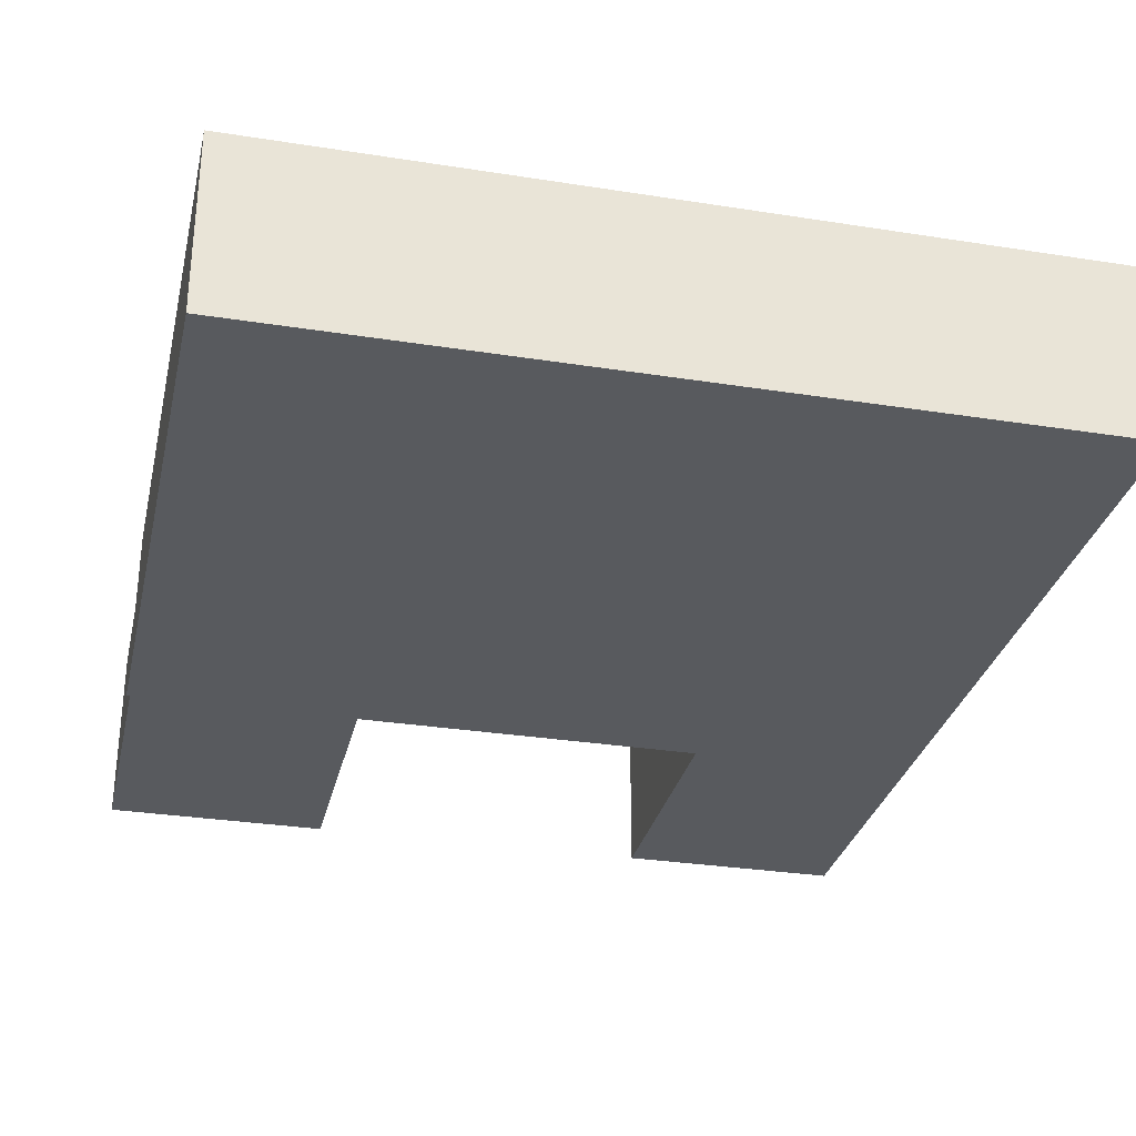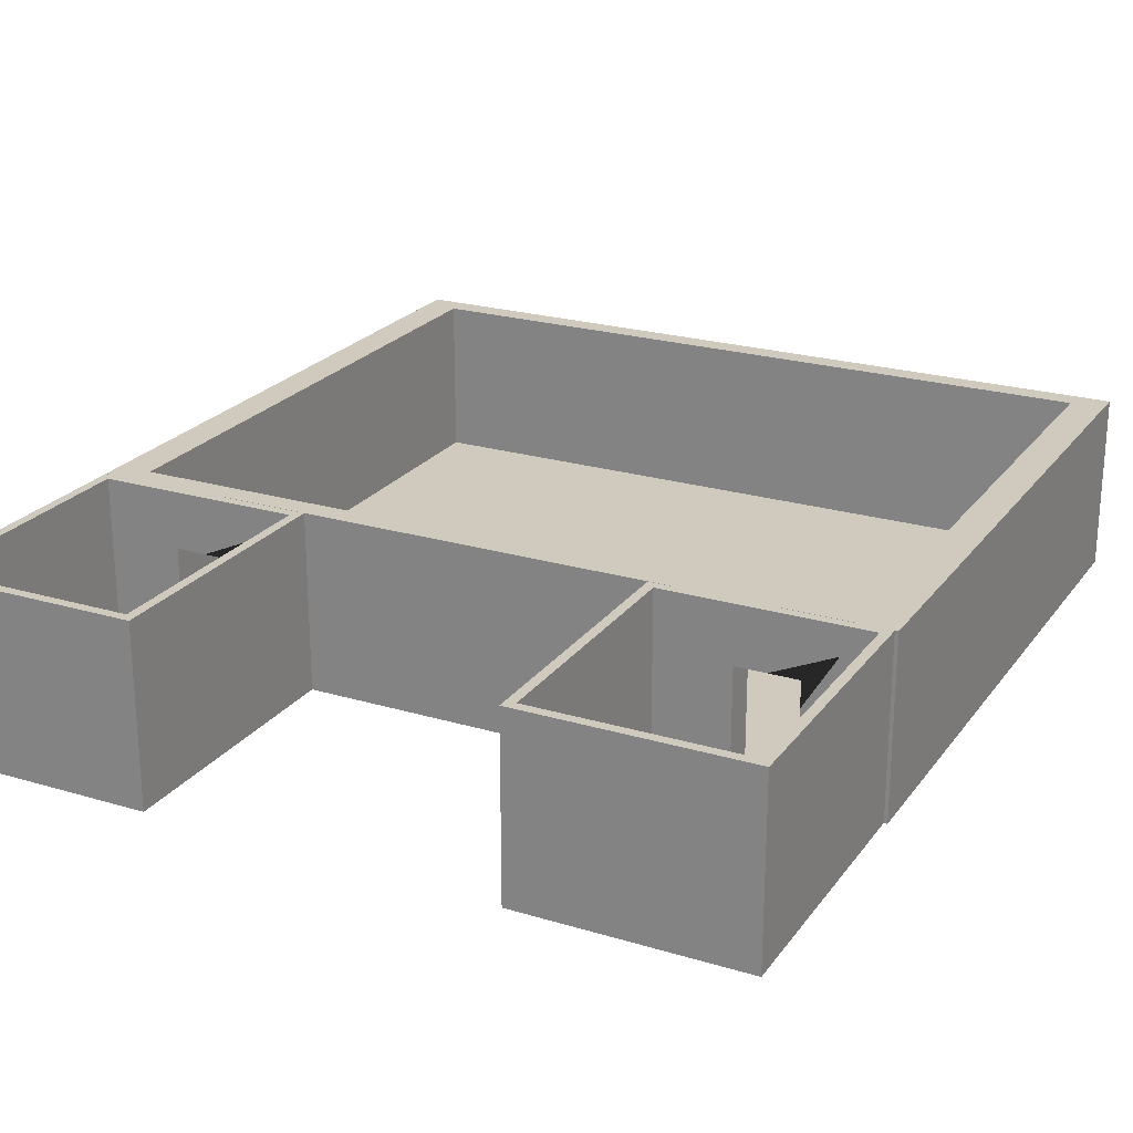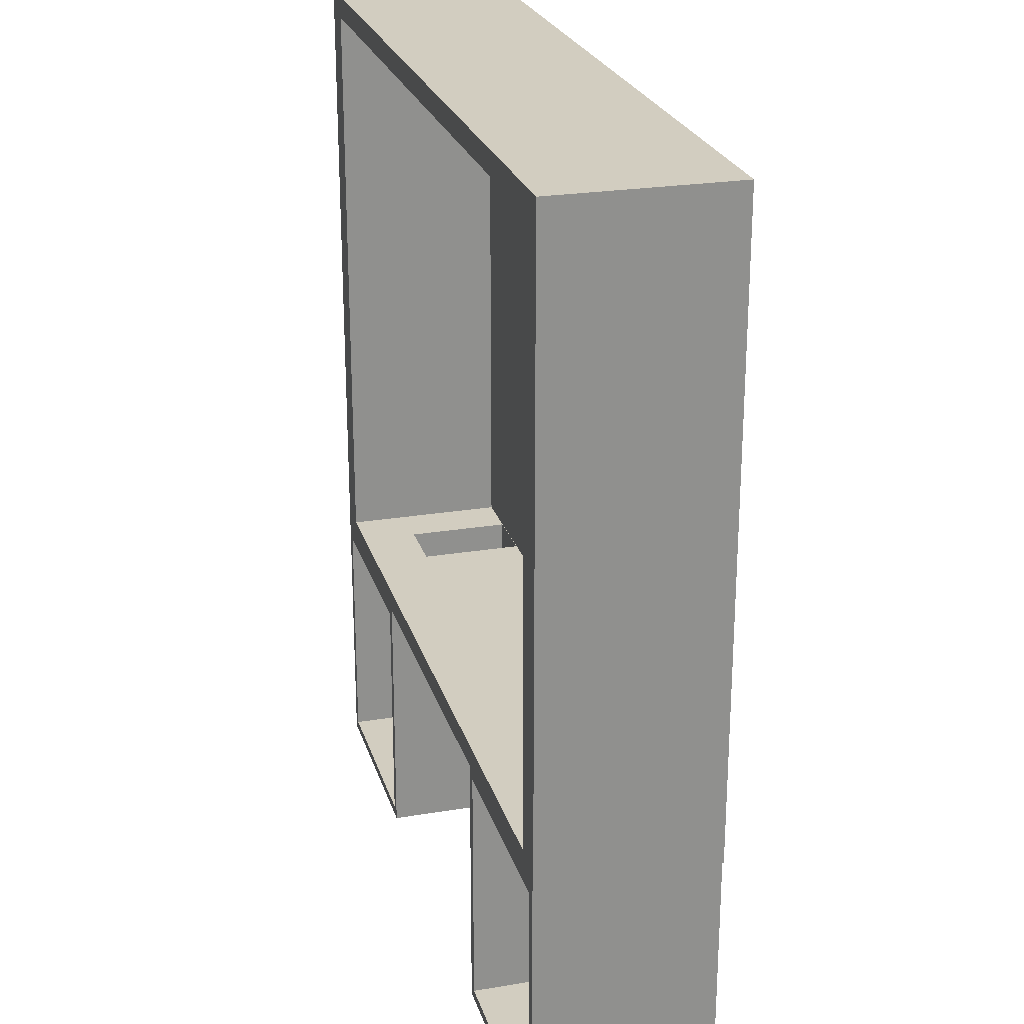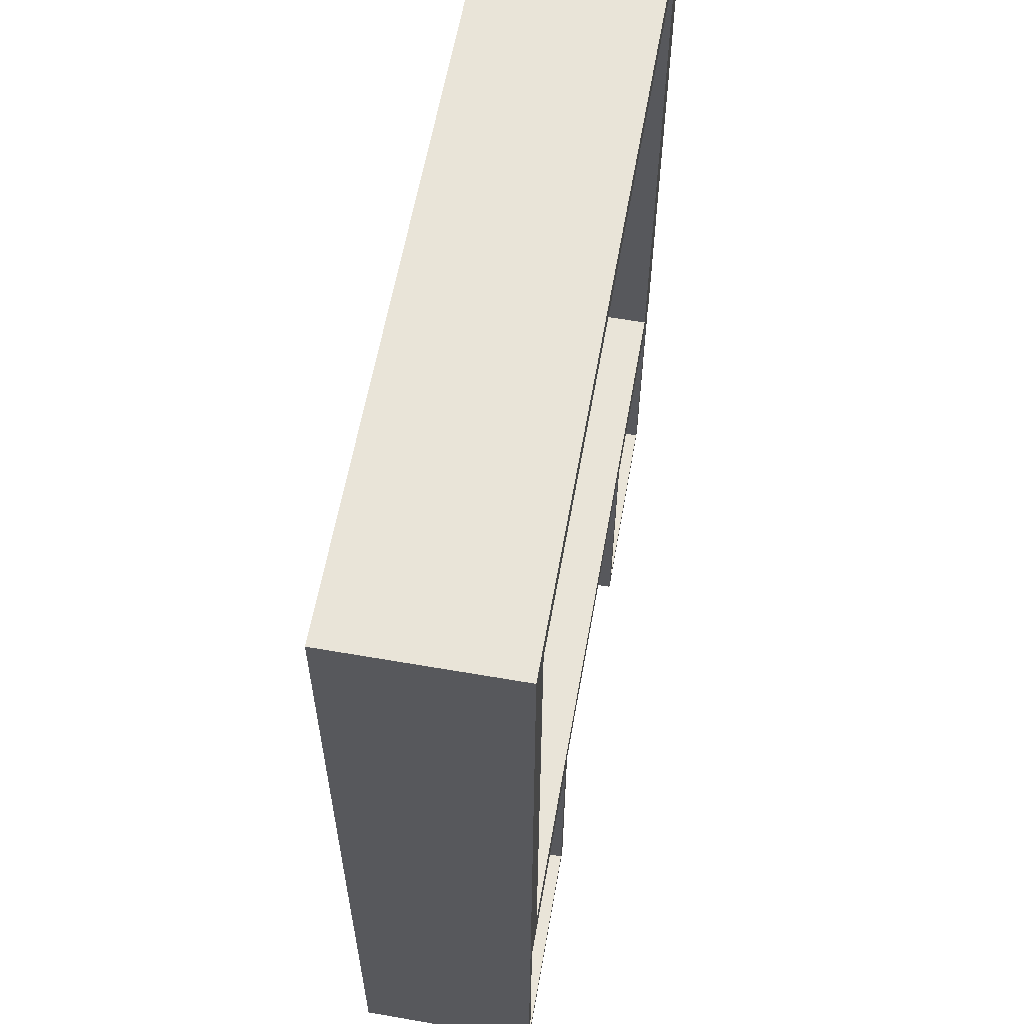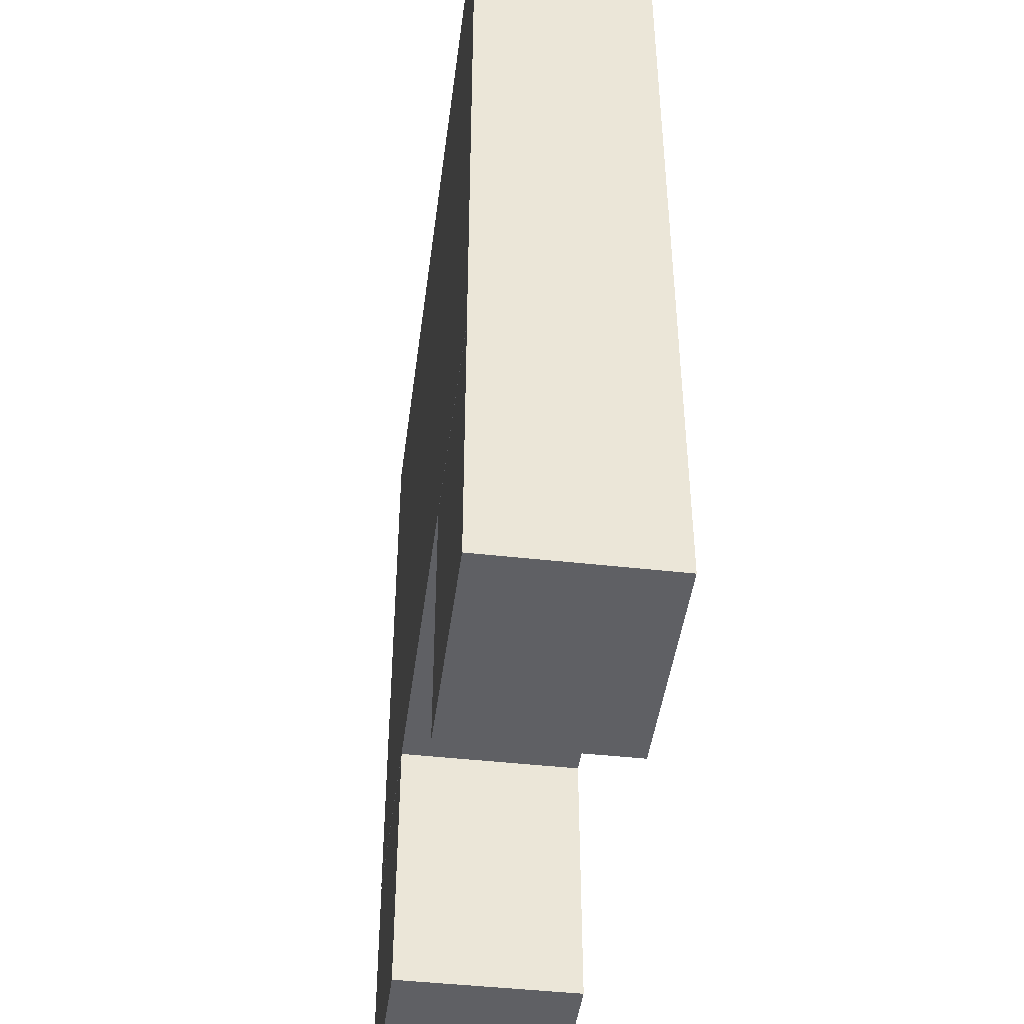
<metadata>
{"format":"obj","ext":"obj","renderer":"f3d","projection":"perspective","resolution":1024,"background":"white","views":[{"elev":-30.6,"azim":-12.8,"up":"+Y"},{"elev":23.1,"azim":-153.1,"up":"+Y"},{"elev":24.4,"azim":-105.3,"up":"+Z"},{"elev":60.3,"azim":100.1,"up":"+Z"},{"elev":-45.2,"azim":82.6,"up":"+Z"}]}
</metadata>
<code>
o pb-MergedObject-1179058
g pb-MergedObject-1179058
v 6.409 0.2556 -8.366
v -15.51 0.2556 -8.366
v 4.885 0.2647 -8.366
v 4.885 0.2647 -8.366
v 6.409 5.194 -8.366
v 6.409 0.2556 -8.366
v 4.885 3.455 -8.366
v 3.021 0.2647 -8.366
v 4.885 0.2647 -8.366
v -12.29 0.2647 -8.366
v 6.409 5.194 -8.366
v 4.885 3.455 -8.366
v 3.021 3.455 -8.366
v 3.021 3.455 -8.366
v -12.29 3.455 -8.366
v 6.409 5.194 -8.366
v -15.51 0.2556 -8.366
v -12.29 0.2647 -8.366
v 4.885 0.2647 -8.366
v -14.16 0.2647 -8.366
v -12.29 0.2647 -8.366
v -15.51 0.2556 -8.366
v -14.16 0.3112 -8.366
v -15.51 0.2556 -8.366
v -15.51 5.194 -8.366
v -14.16 3.455 -8.366
v -12.29 0.2647 -8.366
v -12.29 0.388 -8.366
v 3.021 0.2647 -8.366
v -12.29 0.388 -8.366
v 3.021 1.019 -8.366
v 3.021 0.2647 -8.366
v -15.51 0.2556 -8.366
v -14.16 0.3112 -8.366
v 7.45 -0.206 10.14
v -16.55 -0.206 10.14
v -16.55 5.194 10.14
v 7.45 5.194 10.14
v -16.55 -0.206 10.14
v -16.55 -0.206 -9.06
v -16.55 5.194 -9.06
v -16.55 5.194 10.14
v -16.55 -0.206 -9.06
v -16.55 -0.206 10.14
v 7.45 -0.206 10.14
v 7.45 -0.206 -9.06
v 7.45 -0.206 -9.06
v 7.45 -0.206 10.14
v 7.45 5.194 10.14
v 7.45 5.194 -9.06
v -16.55 -0.206 -9.06
v 7.45 -0.206 -9.06
v -14.16 0.2647 -9.06
v -14.16 0.2647 -9.06
v -16.55 5.194 -9.06
v -16.55 -0.206 -9.06
v -14.16 3.455 -9.06
v 4.885 0.2647 -9.06
v 4.885 0.2647 -9.06
v 7.45 -0.206 -9.06
v 7.45 5.194 -9.06
v 4.885 3.455 -9.06
v 7.45 5.194 -9.06
v -16.55 5.194 -9.06
v 4.885 3.455 -9.06
v -16.55 5.194 -9.06
v 3.021 3.455 -9.06
v 4.885 3.455 -9.06
v -16.55 5.194 -9.06
v -14.16 3.455 -9.06
v -12.29 3.455 -9.06
v -12.29 3.455 -9.06
v 3.021 3.455 -9.06
v -16.55 5.194 -9.06
v 3.021 0.2647 -9.06
v 3.021 3.455 -9.06
v -12.29 3.455 -9.06
v -12.29 0.2647 -9.06
v 4.885 0.2647 -9.06
v -12.29 0.2647 -9.06
v -14.16 0.2647 -9.06
v 4.885 0.2647 -9.06
v 3.021 0.2647 -9.06
v -12.29 0.2647 -9.06
v 6.409 5.194 9.446
v 7.45 5.194 10.14
v -16.55 5.194 10.14
v -15.51 5.194 9.446
v 6.409 5.194 -8.366
v 7.45 5.194 10.14
v 6.409 5.194 9.446
v 7.45 5.194 -9.06
v -15.51 5.194 9.446
v -16.55 5.194 10.14
v -16.55 5.194 -9.06
v -15.51 5.194 -8.366
v -15.51 5.194 -8.366
v -16.55 5.194 -9.06
v 7.45 5.194 -9.06
v 6.409 5.194 -8.366
v 6.409 0.2556 -8.366
v 6.409 0.2556 9.446
v -15.51 0.2556 9.446
v -15.51 0.2556 -8.366
v 6.409 5.194 9.446
v 6.409 0.2556 9.446
v 6.409 0.2556 -8.366
v 6.409 5.194 -8.366
v -15.51 5.194 -8.366
v -15.51 0.2556 -8.366
v -15.51 0.2556 9.446
v -15.51 5.194 9.446
v -15.51 5.194 9.446
v -15.51 0.2556 9.446
v 6.409 0.2556 9.446
v 6.409 5.194 9.446
v 4.885 0.2647 -9.06
v 4.885 3.455 -9.06
v 4.885 3.455 -8.366
v 4.885 0.2647 -8.366
v 3.021 0.2647 -9.06
v 3.021 0.2647 -8.366
v 3.021 1.019 -8.366
v 3.021 1.019 -8.366
v 3.021 3.455 -8.366
v 3.021 0.2647 -9.06
v 3.021 3.455 -8.366
v 3.021 3.455 -9.06
v 3.021 0.2647 -9.06
v -12.29 3.455 -8.366
v -14.16 3.455 -8.366
v 6.409 5.194 -8.366
v -15.51 5.194 -8.366
v 3.021 1.019 -8.366
v -12.29 0.388 -8.366
v -12.29 3.455 -8.366
v 3.021 3.455 -8.366
v 3.021 0.2647 -9.06
v 4.885 0.2647 -9.06
v 4.885 0.2647 -8.366
v 3.021 0.2647 -9.06
v 4.885 0.2647 -8.366
v 3.021 0.2647 -8.366
v 4.885 3.455 -9.06
v 3.021 3.455 -9.06
v 3.021 3.455 -8.366
v 4.885 3.455 -9.06
v 3.021 3.455 -8.366
v 4.885 3.455 -8.366
v -12.29 3.455 -9.06
v -12.29 3.455 -8.366
v -12.29 0.388 -8.366
v -12.29 0.388 -8.366
v -12.29 0.2647 -8.366
v -12.29 3.455 -9.06
v -12.29 0.2647 -8.366
v -12.29 0.2647 -9.06
v -12.29 3.455 -9.06
v -14.16 0.2647 -9.06
v -14.16 0.2647 -8.366
v -14.16 0.3112 -8.366
v -14.16 3.455 -8.366
v -14.16 0.2647 -9.06
v -14.16 3.455 -9.06
v -14.16 0.2647 -9.06
v -12.29 0.2647 -9.06
v -12.29 0.2647 -8.366
v -14.16 0.2647 -9.06
v -12.29 0.2647 -8.366
v -14.16 0.2647 -8.366
v -12.29 3.455 -9.06
v -14.16 3.455 -9.06
v -14.16 3.455 -8.366
v -12.29 3.455 -9.06
v -14.16 3.455 -8.366
v -12.29 3.455 -8.366
v -10.02 5.191 -16.83
v -10.02 0.2577 -16.83
v -16.16 0.2577 -16.83
v -16.16 5.191 -16.83
v -9.729 -0.2034 -9.06
v -16.45 -0.2034 -9.06
v -12.29 0.2647 -9.06
v -12.29 0.2647 -9.06
v -9.729 5.191 -9.06
v -9.729 -0.2034 -9.06
v -12.29 3.455 -9.06
v -14.16 0.2647 -9.06
v -12.29 0.2647 -9.06
v -16.45 -0.2034 -9.06
v -9.729 5.191 -9.06
v -12.29 3.455 -9.06
v -14.16 3.455 -9.06
v -14.16 0.2647 -9.06
v -16.45 -0.2034 -9.06
v -16.45 5.191 -9.06
v -14.16 3.455 -9.06
v -16.45 5.191 -9.06
v -16.45 -0.2034 -9.06
v -16.45 -0.2034 -17.12
v -16.45 5.191 -17.12
v -16.45 5.191 -9.06
v -16.45 -0.2034 -17.12
v -16.45 -0.2034 -9.06
v -9.729 -0.2034 -9.06
v -9.729 -0.2034 -17.12
v -9.729 -0.2034 -17.12
v -9.729 -0.2034 -9.06
v -9.729 5.191 -9.06
v -9.729 5.191 -17.12
v -16.45 -0.2034 -17.12
v -9.729 -0.2034 -17.12
v -9.729 5.191 -17.12
v -16.45 5.191 -17.12
v -10.02 5.191 -9.352
v -9.729 5.191 -9.06
v -16.45 5.191 -9.06
v -16.16 5.191 -9.352
v -10.02 5.191 -16.83
v -9.729 5.191 -9.06
v -10.02 5.191 -9.352
v -9.729 5.191 -17.12
v -16.16 5.191 -9.352
v -16.45 5.191 -9.06
v -16.45 5.191 -17.12
v -16.16 5.191 -16.83
v -16.16 5.191 -16.83
v -16.45 5.191 -17.12
v -9.729 5.191 -17.12
v -10.02 5.191 -16.83
v -10.02 0.2577 -16.83
v -10.02 0.2577 -9.352
v -16.16 0.2577 -9.352
v -16.16 0.2577 -16.83
v -10.02 5.191 -9.352
v -10.02 0.2577 -9.352
v -10.02 0.2577 -16.83
v -10.02 5.191 -16.83
v -16.16 5.191 -16.83
v -16.16 0.2577 -16.83
v -16.16 0.2577 -9.352
v -16.16 5.191 -9.352
v -16.16 5.191 -9.352
v -16.16 0.2577 -9.352
v -14.16 1.866 -9.352
v -14.16 1.866 -9.352
v -14.16 3.455 -9.352
v -16.16 5.191 -9.352
v -12.29 3.455 -9.352
v -14.16 0.2647 -9.352
v -12.29 0.2647 -9.352
v -14.16 0.2647 -9.352
v -10.02 0.2577 -9.352
v -12.29 0.2647 -9.352
v -10.02 0.2577 -9.352
v -10.02 5.191 -9.352
v -12.29 3.455 -9.352
v -10.02 5.191 -9.352
v -16.16 5.191 -9.352
v -12.29 3.455 -9.352
v -12.29 0.2647 -9.352
v -12.29 3.455 -9.352
v -12.29 3.455 -9.06
v -12.29 0.2647 -9.06
v -16.16 0.2577 -9.352
v -10.02 0.2577 -9.352
v -14.16 0.2647 -9.352
v -14.16 0.2647 -9.352
v -14.16 0.2647 -9.06
v -14.16 3.455 -9.06
v -14.16 3.455 -9.352
v -14.16 3.455 -9.352
v -14.16 1.866 -9.352
v -14.16 0.2647 -9.352
v -14.16 0.2647 -9.352
v -12.29 0.2647 -9.352
v -12.29 0.2647 -9.06
v -14.16 0.2647 -9.352
v -12.29 0.2647 -9.06
v -14.16 0.2647 -9.06
v -12.29 3.455 -9.352
v -14.16 3.455 -9.352
v -14.16 3.455 -9.06
v -12.29 3.455 -9.352
v -14.16 3.455 -9.06
v -12.29 3.455 -9.06
v 7.158 5.191 -16.83
v 7.158 0.2577 -16.83
v 1.022 0.2577 -16.83
v 1.022 5.191 -16.83
v 7.45 -0.2034 -9.06
v 0.73 -0.2034 -9.06
v 4.885 0.2647 -9.06
v 4.885 0.2647 -9.06
v 7.45 5.191 -9.06
v 7.45 -0.2034 -9.06
v 4.885 3.455 -9.06
v 3.021 0.2647 -9.06
v 4.885 0.2647 -9.06
v 0.73 -0.2034 -9.06
v 7.45 5.191 -9.06
v 4.885 3.455 -9.06
v 3.021 3.455 -9.06
v 3.021 0.2647 -9.06
v 0.73 -0.2034 -9.06
v 0.73 5.191 -9.06
v 3.021 3.455 -9.06
v 0.73 5.191 -9.06
v 0.73 -0.2034 -9.06
v 0.73 -0.2034 -17.12
v 0.73 5.191 -17.12
v 0.73 5.191 -9.06
v 0.73 -0.2034 -17.12
v 0.73 -0.2034 -9.06
v 7.45 -0.2034 -9.06
v 7.45 -0.2034 -17.12
v 7.45 -0.2034 -17.12
v 7.45 -0.2034 -9.06
v 7.45 5.191 -9.06
v 7.45 5.191 -17.12
v 0.73 -0.2034 -17.12
v 7.45 -0.2034 -17.12
v 7.45 5.191 -17.12
v 0.73 5.191 -17.12
v 7.158 5.191 -9.352
v 7.45 5.191 -9.06
v 0.73 5.191 -9.06
v 1.022 5.191 -9.352
v 7.158 5.191 -16.83
v 7.45 5.191 -9.06
v 7.158 5.191 -9.352
v 7.45 5.191 -17.12
v 1.022 5.191 -9.352
v 0.73 5.191 -9.06
v 0.73 5.191 -17.12
v 1.022 5.191 -16.83
v 1.022 5.191 -16.83
v 0.73 5.191 -17.12
v 7.45 5.191 -17.12
v 7.158 5.191 -16.83
v 7.158 0.2577 -16.83
v 7.158 0.2577 -9.352
v 1.022 0.2577 -9.352
v 1.022 0.2577 -16.83
v 7.158 5.191 -9.352
v 7.158 0.2577 -9.352
v 7.158 0.2577 -16.83
v 7.158 5.191 -16.83
v 1.022 5.191 -16.83
v 1.022 0.2577 -16.83
v 1.022 0.2577 -9.352
v 1.022 5.191 -9.352
v 1.022 5.191 -9.352
v 1.022 0.2577 -9.352
v 3.021 1.866 -9.352
v 3.021 1.866 -9.352
v 3.021 3.455 -9.352
v 1.022 5.191 -9.352
v 4.885 3.455 -9.352
v 3.021 0.2647 -9.352
v 4.885 0.2647 -9.352
v 3.021 0.2647 -9.352
v 7.158 0.2577 -9.352
v 4.885 0.2647 -9.352
v 7.158 0.2577 -9.352
v 7.158 5.191 -9.352
v 4.885 3.455 -9.352
v 7.158 5.191 -9.352
v 1.022 5.191 -9.352
v 4.885 3.455 -9.352
v 4.885 0.2647 -9.352
v 4.885 3.455 -9.352
v 4.885 3.455 -9.06
v 4.885 0.2647 -9.06
v 1.022 0.2577 -9.352
v 7.158 0.2577 -9.352
v 3.021 0.2647 -9.352
v 3.021 0.2647 -9.352
v 3.021 0.2647 -9.06
v 3.021 3.455 -9.06
v 3.021 3.455 -9.352
v 3.021 3.455 -9.352
v 3.021 1.866 -9.352
v 3.021 0.2647 -9.352
v 3.021 0.2647 -9.352
v 4.885 0.2647 -9.352
v 4.885 0.2647 -9.06
v 3.021 0.2647 -9.352
v 4.885 0.2647 -9.06
v 3.021 0.2647 -9.06
v 4.885 3.455 -9.352
v 3.021 3.455 -9.352
v 3.021 3.455 -9.06
v 4.885 3.455 -9.352
v 3.021 3.455 -9.06
v 4.885 3.455 -9.06
g pb-MergedObject-1179058_0
f 7 4 6 5
f 26 25 24 23
f 38 37 36 35
f 42 41 40 39
f 46 45 44 43
f 50 49 48 47
f 53 58 52 51
f 57 54 56 55
f 62 61 60 59
f 78 77 76 75
f 88 87 86 85
f 92 89 91 90
f 96 95 94 93
f 100 99 98 97
f 104 103 102 101
f 108 107 106 105
f 112 111 110 109
f 116 115 114 113
f 120 119 118 117
f 132 133 131 130
f 137 136 135 134
f 163 164 162 161
f 180 179 178 177
f 187 184 186 185
f 198 193 192 191
f 197 196 195 194
f 202 201 200 199
f 206 205 204 203
f 210 209 208 207
f 214 213 212 211
f 218 217 216 215
f 222 219 221 220
f 226 225 224 223
f 230 229 228 227
f 234 233 232 231
f 238 237 236 235
f 242 241 240 239
f 245 250 244 243
f 248 249 247 246
f 257 256 255 254
f 264 263 262 261
f 271 270 269 268
f 290 289 288 287
f 297 294 296 295
f 308 303 302 301
f 307 306 305 304
f 312 311 310 309
f 316 315 314 313
f 320 319 318 317
f 324 323 322 321
f 328 327 326 325
f 332 329 331 330
f 336 335 334 333
f 340 339 338 337
f 344 343 342 341
f 348 347 346 345
f 352 351 350 349
f 355 360 354 353
f 358 359 357 356
f 367 366 365 364
f 374 373 372 371
f 381 380 379 378
g pb-MergedObject-1179058_1
f 3 2 1
f 10 9 8
f 13 12 11
f 16 15 14
f 19 18 17
f 22 21 20
f 29 28 27
f 32 31 30
f 34 34 33
f 65 64 63
f 68 67 66
f 71 70 69
f 74 73 72
f 81 80 79
f 84 83 82
f 123 122 121
f 126 125 124
f 129 128 127
f 140 139 138
f 143 142 141
f 146 145 144
f 149 148 147
f 152 151 150
f 155 154 153
f 158 157 156
f 160 160 159
f 167 166 165
f 170 169 168
f 173 172 171
f 176 175 174
f 183 182 181
f 190 189 188
f 253 252 251
f 260 259 258
f 267 266 265
f 274 273 272
f 277 276 275
f 280 279 278
f 283 282 281
f 286 285 284
f 293 292 291
f 300 299 298
f 363 362 361
f 370 369 368
f 377 376 375
f 384 383 382
f 387 386 385
f 390 389 388
f 393 392 391
f 396 395 394

</code>
